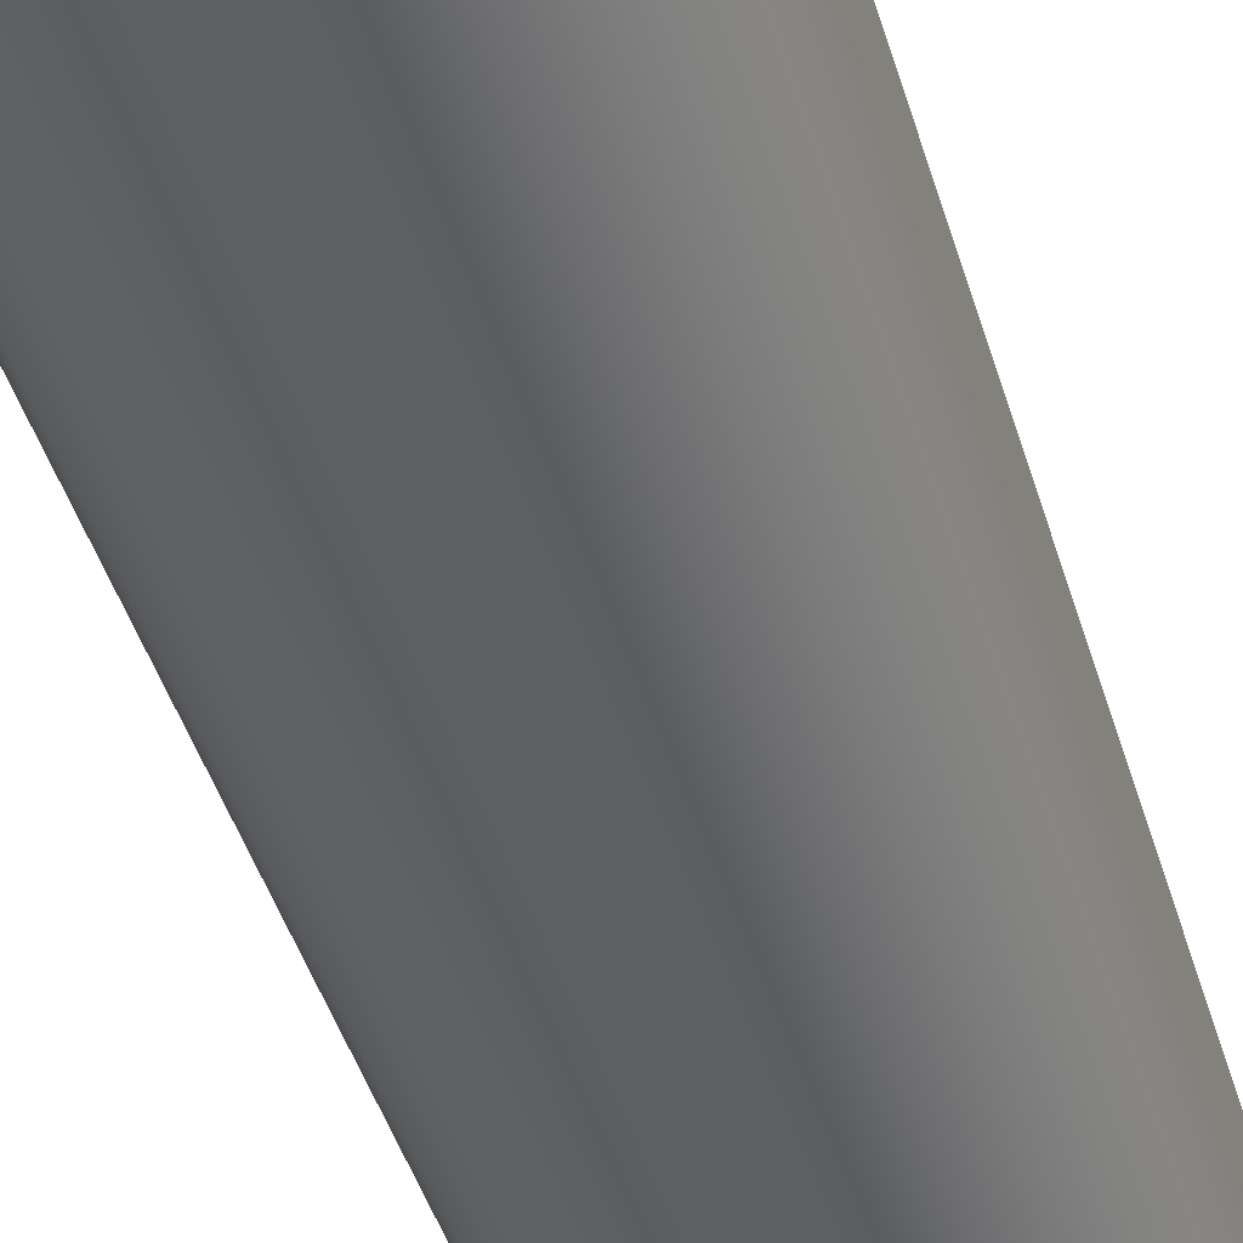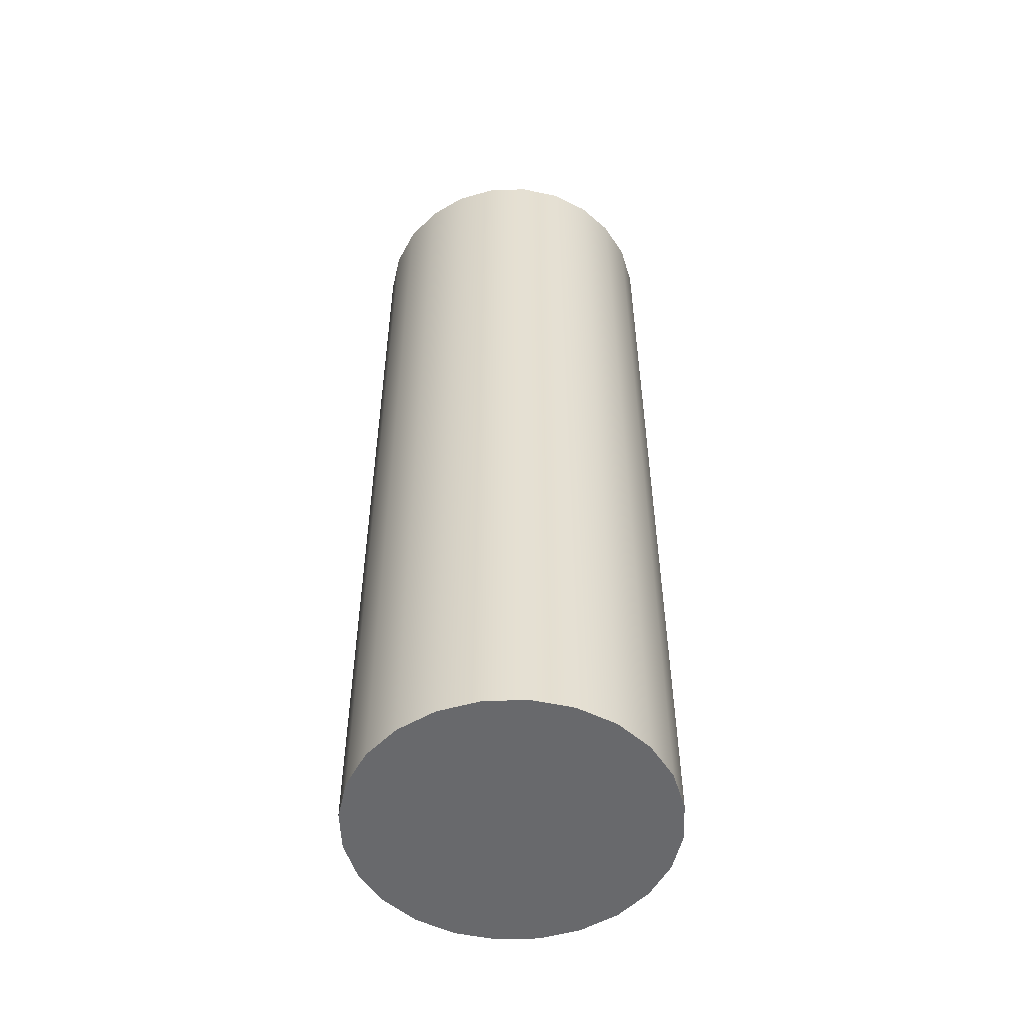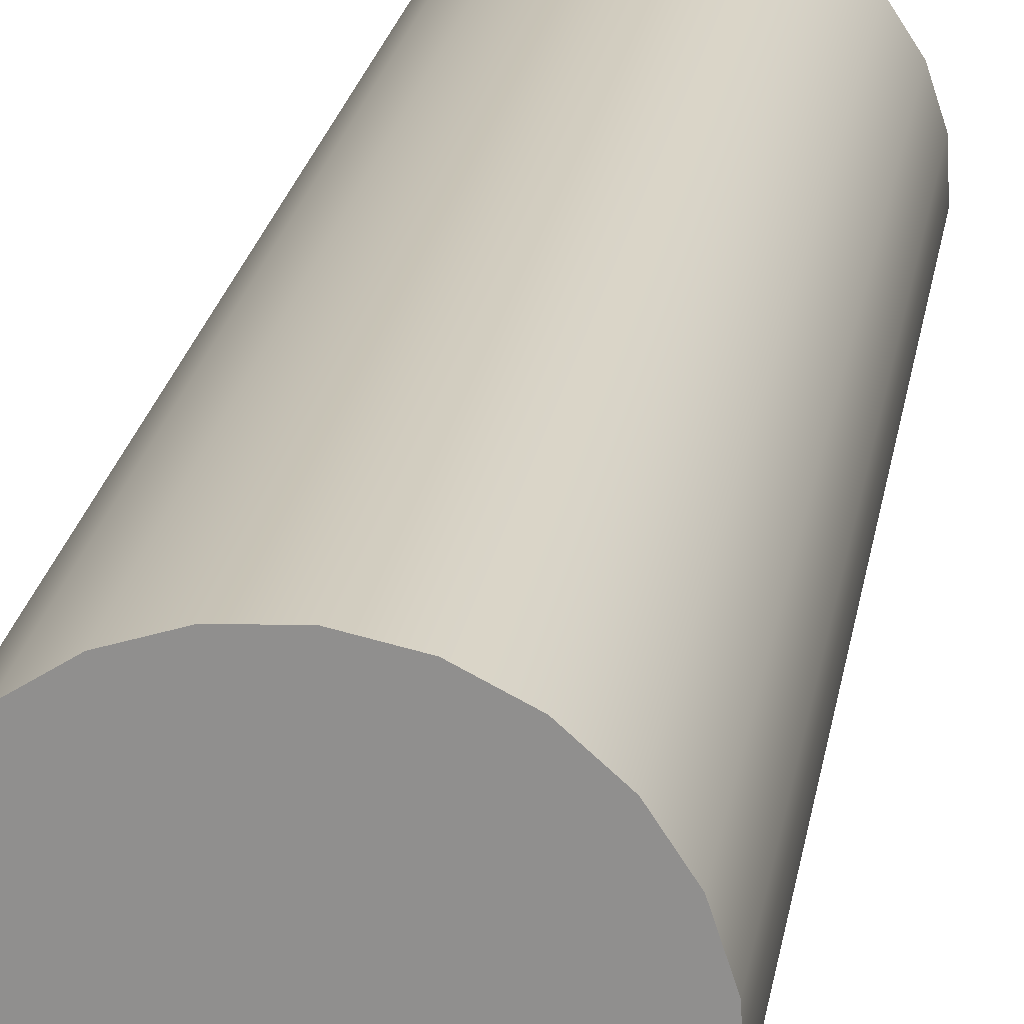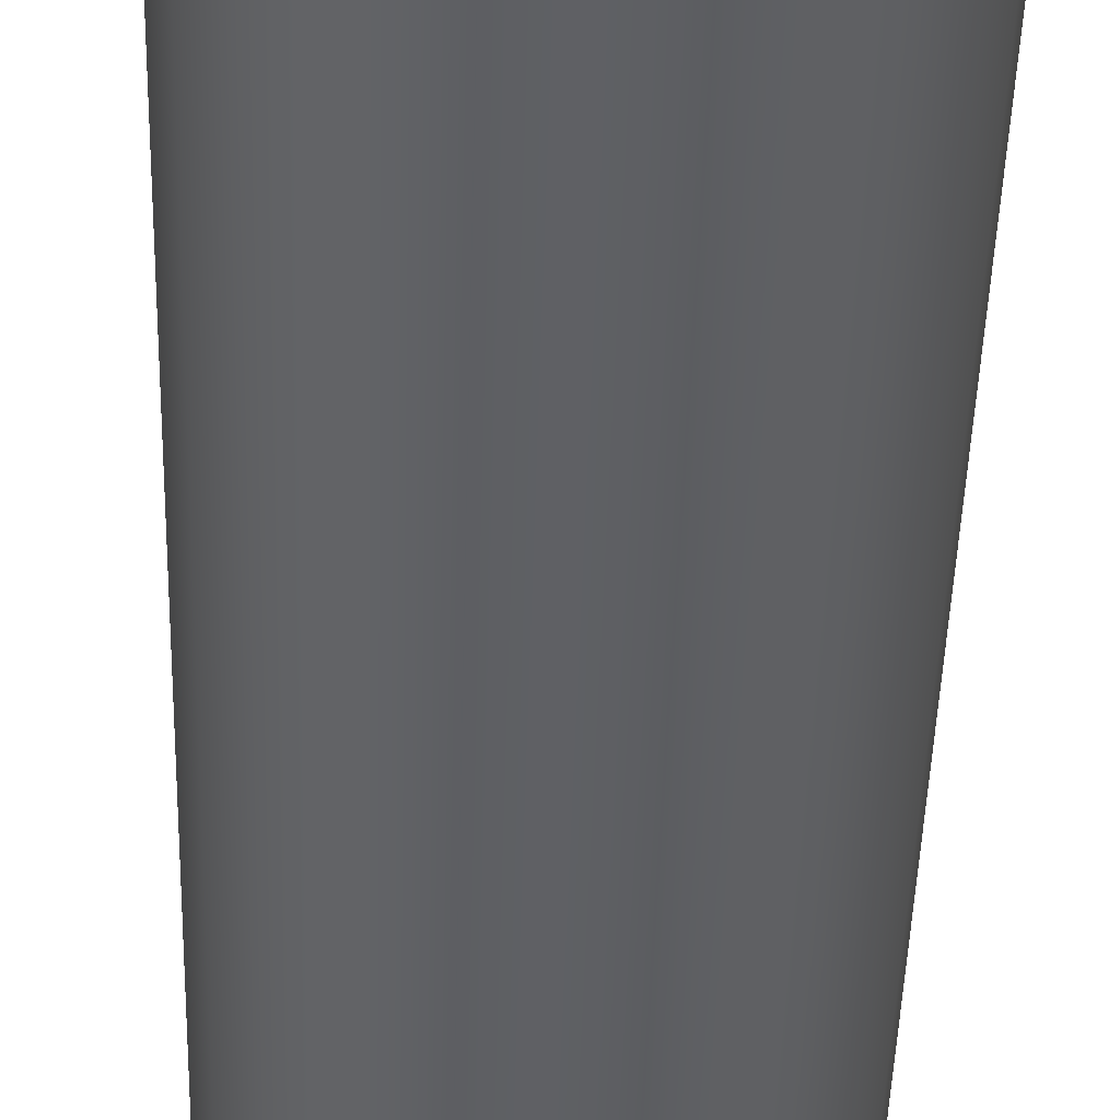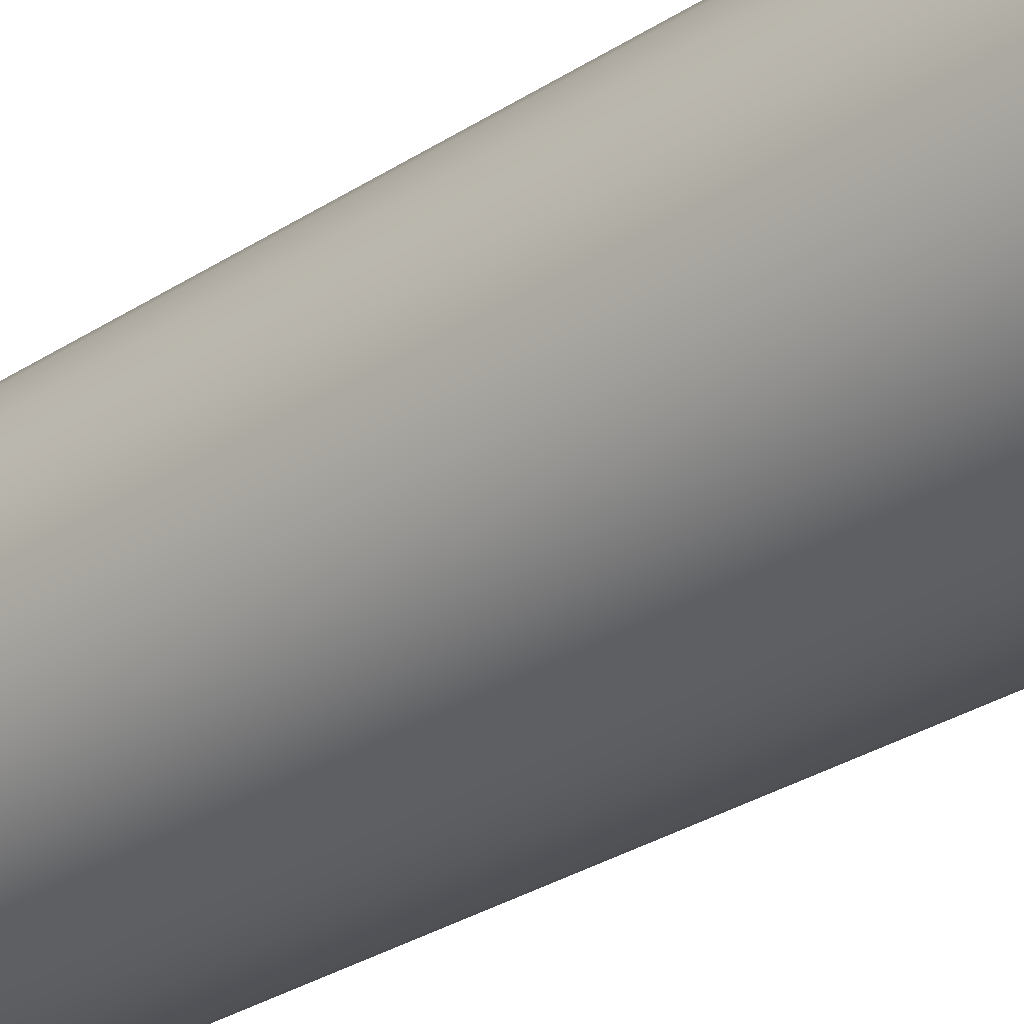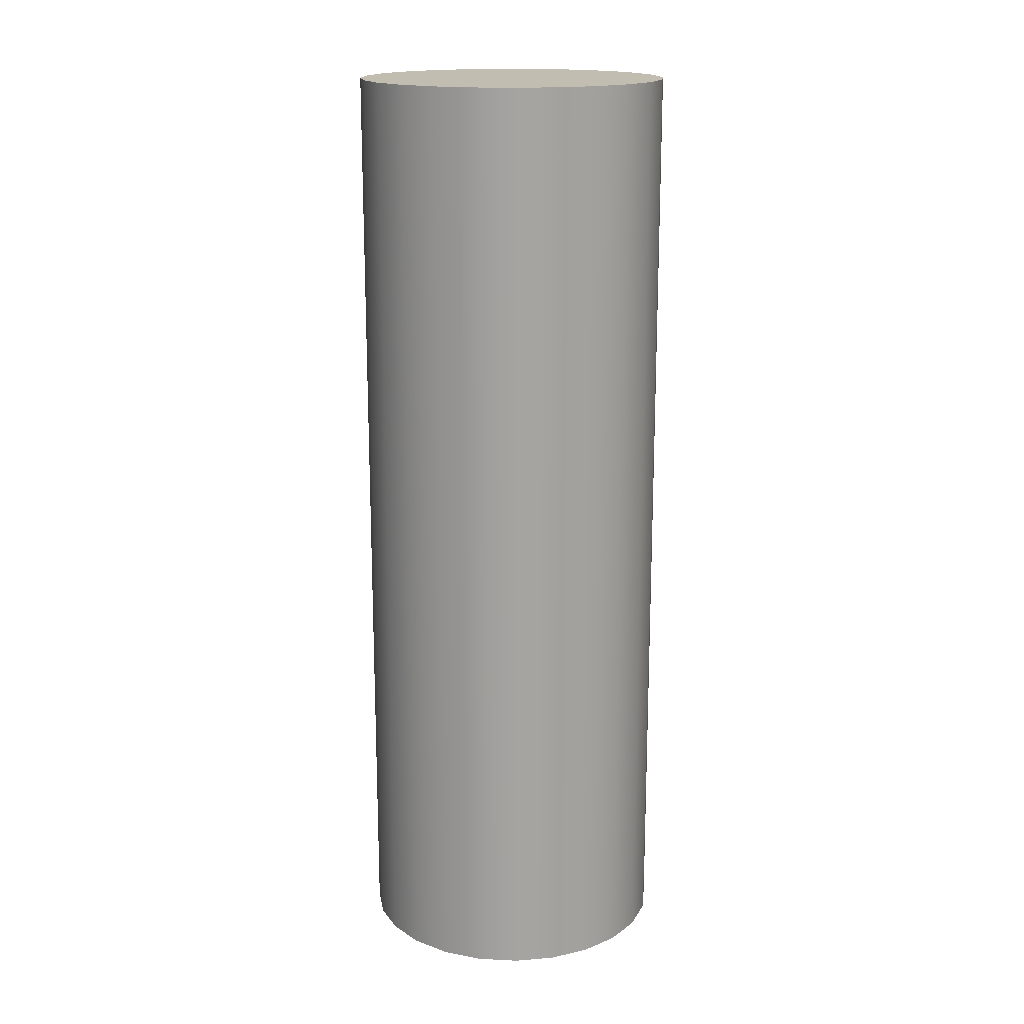
<metadata>
{"format":"obj","ext":"obj","renderer":"f3d","projection":"perspective","resolution":1024,"background":"white","views":[{"elev":-43.6,"azim":16.1,"up":"+Z"},{"elev":-52.8,"azim":65.3,"up":"+Y"},{"elev":22.9,"azim":-170.8,"up":"+Z"},{"elev":-43.5,"azim":178.4,"up":"+Z"},{"elev":-32.1,"azim":131.8,"up":"+Z"},{"elev":17.0,"azim":69.0,"up":"+Y"}]}
</metadata>
<code>
o Component_8_8/Component_8/mesh17/mesh17-geometry#mesh17-geometry
v 0.8904 0.06253 0.2275
v 0.8896 0.04281 0.2278
v 0.8896 0.06253 0.2278
v 0.8904 0.04281 0.2275
v 0.8888 0.04281 0.2283
v 0.8921 0.06253 0.2276
v 0.8912 0.06253 0.2275
v 0.8921 0.04281 0.2276
v 0.8888 0.06253 0.2283
v 0.8935 0.04281 0.2286
v 0.8928 0.06253 0.228
v 0.8912 0.04281 0.2275
v 0.8928 0.04281 0.228
v 0.8883 0.06253 0.2289
v 0.8935 0.06253 0.2286
v 0.8883 0.04281 0.2289
v 0.8939 0.04281 0.2293
v 0.8879 0.06253 0.2297
v 0.8939 0.06253 0.2293
v 0.8879 0.04281 0.2297
v 0.8942 0.04281 0.2301
v 0.8877 0.06253 0.2305
v 0.8942 0.06253 0.2301
v 0.8877 0.04281 0.2305
v 0.8943 0.04281 0.231
v 0.8877 0.06253 0.2314
v 0.8943 0.06253 0.231
v 0.8877 0.04281 0.2314
v 0.8941 0.04281 0.2318
v 0.888 0.06253 0.2322
v 0.8941 0.06253 0.2318
v 0.888 0.04281 0.2322
v 0.8937 0.04281 0.2326
v 0.8885 0.06253 0.2329
v 0.8937 0.06253 0.2326
v 0.8885 0.04281 0.2329
v 0.8931 0.04281 0.2332
v 0.8891 0.04281 0.2335
v 0.8931 0.06253 0.2332
v 0.8891 0.06253 0.2335
v 0.8924 0.04281 0.2337
v 0.8899 0.04281 0.2338
v 0.8924 0.06253 0.2337
v 0.8916 0.04281 0.234
v 0.8899 0.06253 0.2338
v 0.8916 0.06253 0.234
v 0.8907 0.04281 0.234
v 0.8907 0.06253 0.234
f 1 2 3
f 2 1 4
f 5 3 2
f 6 1 3
f 7 4 1
f 4 8 2
f 3 5 9
f 2 10 5
f 1 6 7
f 6 3 11
f 4 7 12
f 8 4 12
f 2 8 13
f 5 14 9
f 15 3 9
f 2 13 10
f 5 10 16
f 6 12 7
f 11 3 15
f 11 8 6
f 12 6 8
f 8 11 13
f 14 5 16
f 15 9 14
f 13 15 10
f 16 10 17
f 15 13 11
f 16 18 14
f 15 14 19
f 15 17 10
f 16 17 20
f 18 16 20
f 19 14 18
f 17 15 19
f 20 17 21
f 20 22 18
f 19 18 23
f 19 21 17
f 20 21 24
f 22 20 24
f 23 18 22
f 21 19 23
f 24 21 25
f 24 26 22
f 23 22 27
f 23 25 21
f 24 25 28
f 26 24 28
f 27 22 26
f 25 23 27
f 28 25 29
f 28 30 26
f 27 26 31
f 27 29 25
f 28 29 32
f 30 28 32
f 31 26 30
f 29 27 31
f 32 29 33
f 32 34 30
f 31 30 35
f 31 33 29
f 32 33 36
f 34 32 36
f 35 30 34
f 33 31 35
f 36 33 37
f 38 34 36
f 35 34 39
f 35 37 33
f 36 37 38
f 34 38 40
f 39 34 40
f 37 35 39
f 38 37 41
f 42 40 38
f 39 40 43
f 43 37 39
f 37 43 41
f 38 41 44
f 40 42 45
f 38 44 42
f 43 40 45
f 46 41 43
f 41 46 44
f 47 45 42
f 42 44 47
f 43 45 46
f 48 44 46
f 45 47 48
f 44 48 47
f 46 45 48
f 3 2 1
f 4 1 2
f 2 3 5
f 3 1 6
f 1 4 7
f 2 8 4
f 9 5 3
f 5 10 2
f 7 6 1
f 11 3 6
f 12 7 4
f 12 4 8
f 13 8 2
f 9 14 5
f 9 3 15
f 10 13 2
f 16 10 5
f 7 12 6
f 15 3 11
f 6 8 11
f 8 6 12
f 13 11 8
f 16 5 14
f 14 9 15
f 10 15 13
f 17 10 16
f 11 13 15
f 14 18 16
f 19 14 15
f 10 17 15
f 20 17 16
f 20 16 18
f 18 14 19
f 19 15 17
f 21 17 20
f 18 22 20
f 23 18 19
f 17 21 19
f 24 21 20
f 24 20 22
f 22 18 23
f 23 19 21
f 25 21 24
f 22 26 24
f 27 22 23
f 21 25 23
f 28 25 24
f 28 24 26
f 26 22 27
f 27 23 25
f 29 25 28
f 26 30 28
f 31 26 27
f 25 29 27
f 32 29 28
f 32 28 30
f 30 26 31
f 31 27 29
f 33 29 32
f 30 34 32
f 35 30 31
f 29 33 31
f 36 33 32
f 36 32 34
f 34 30 35
f 35 31 33
f 37 33 36
f 36 34 38
f 39 34 35
f 33 37 35
f 38 37 36
f 40 38 34
f 40 34 39
f 39 35 37
f 41 37 38
f 38 40 42
f 43 40 39
f 39 37 43
f 41 43 37
f 44 41 38
f 45 42 40
f 42 44 38
f 45 40 43
f 43 41 46
f 44 46 41
f 42 45 47
f 47 44 42
f 46 45 43
f 46 44 48
f 48 47 45
f 47 48 44
f 48 45 46

</code>
